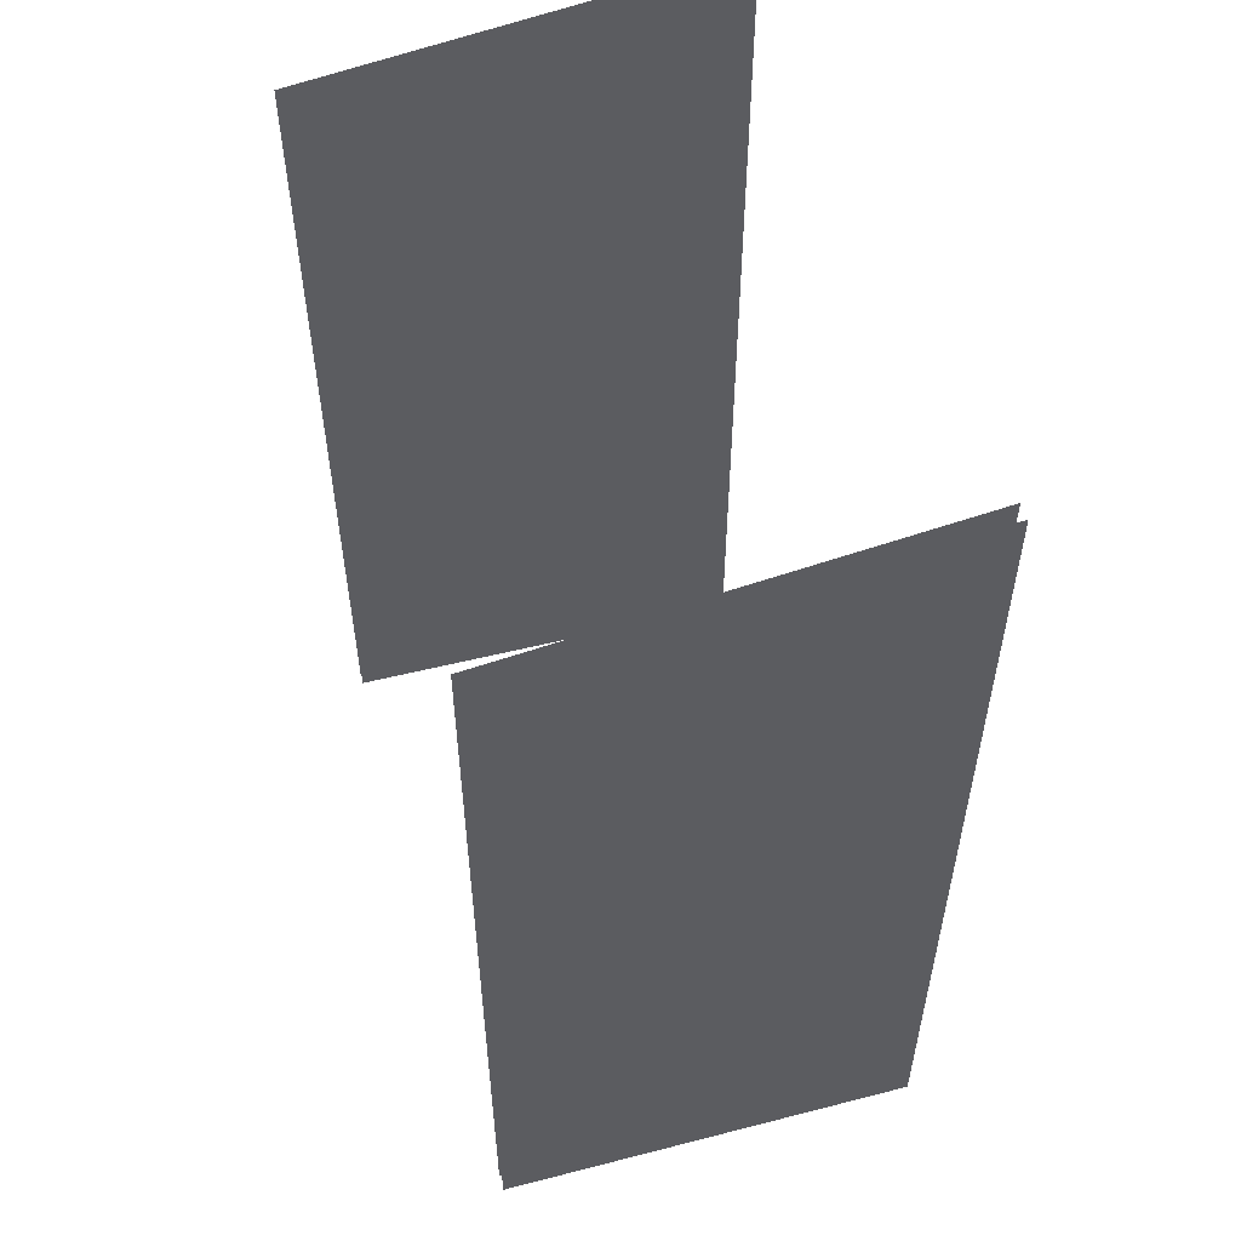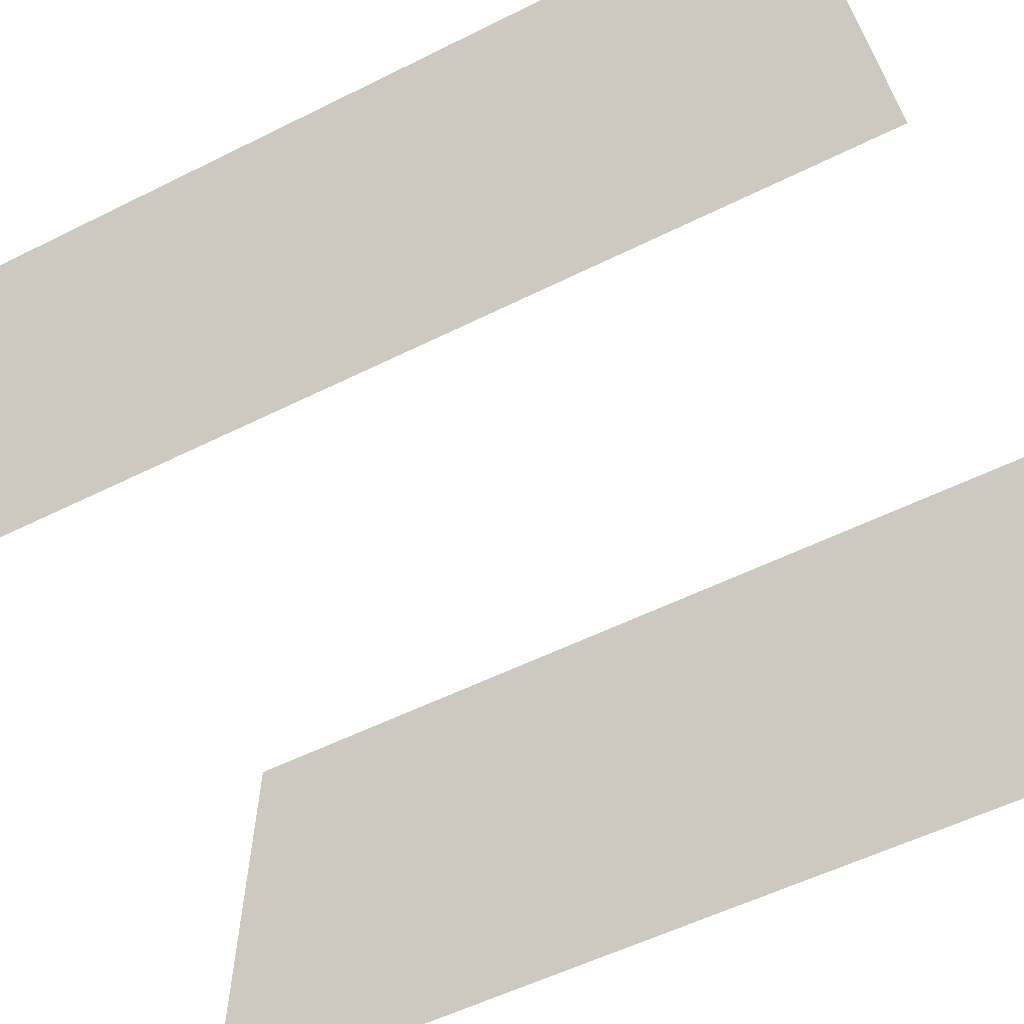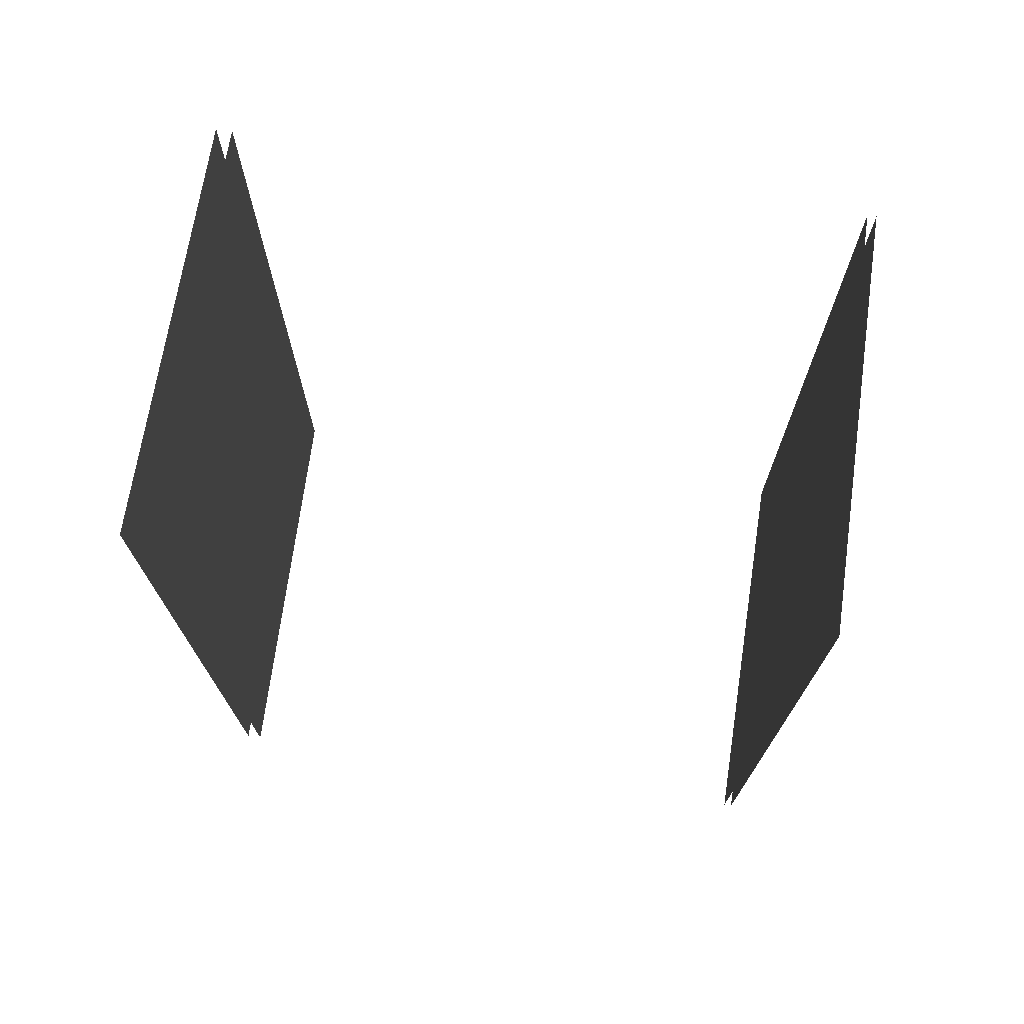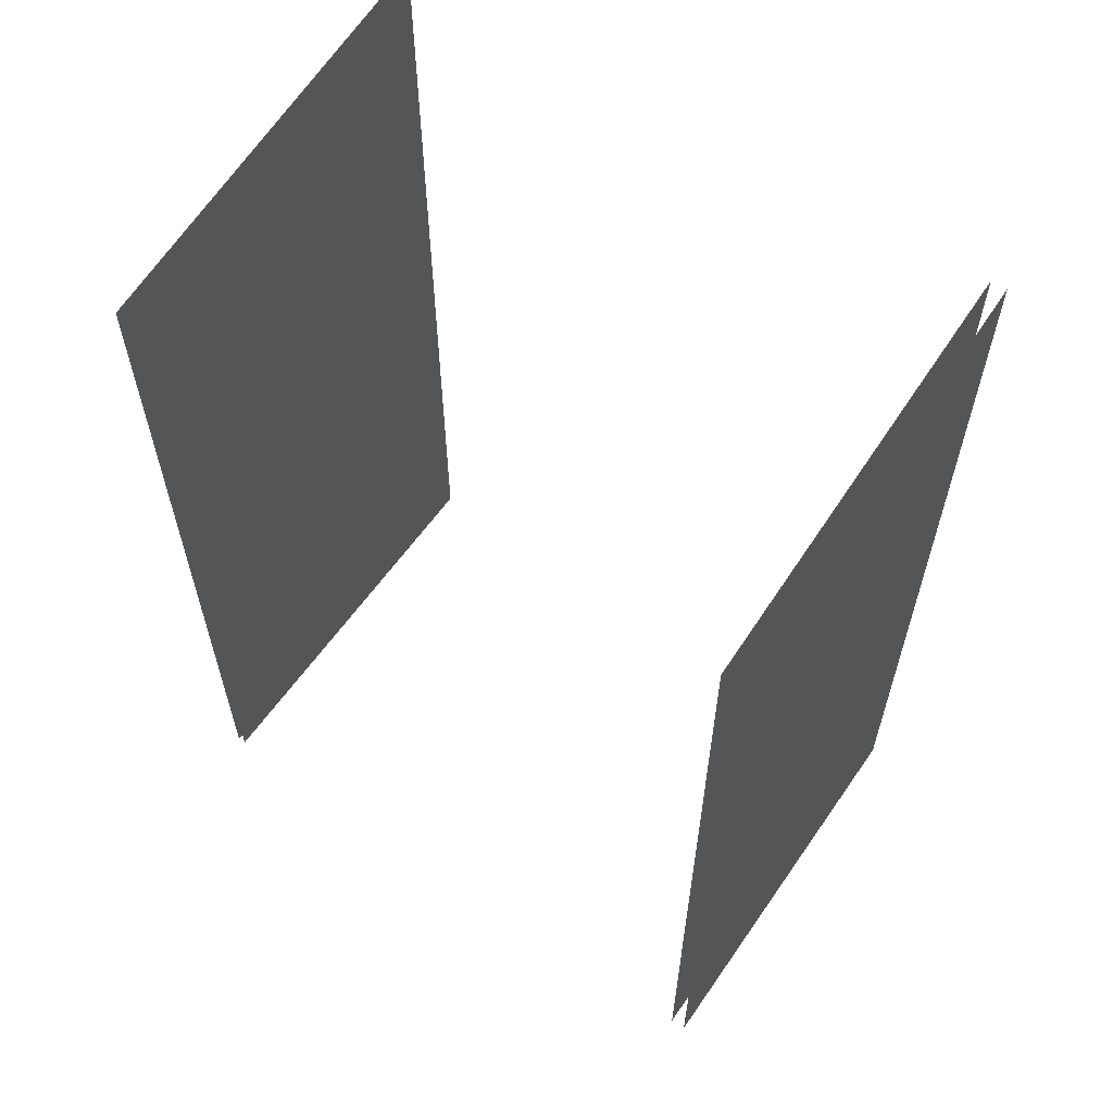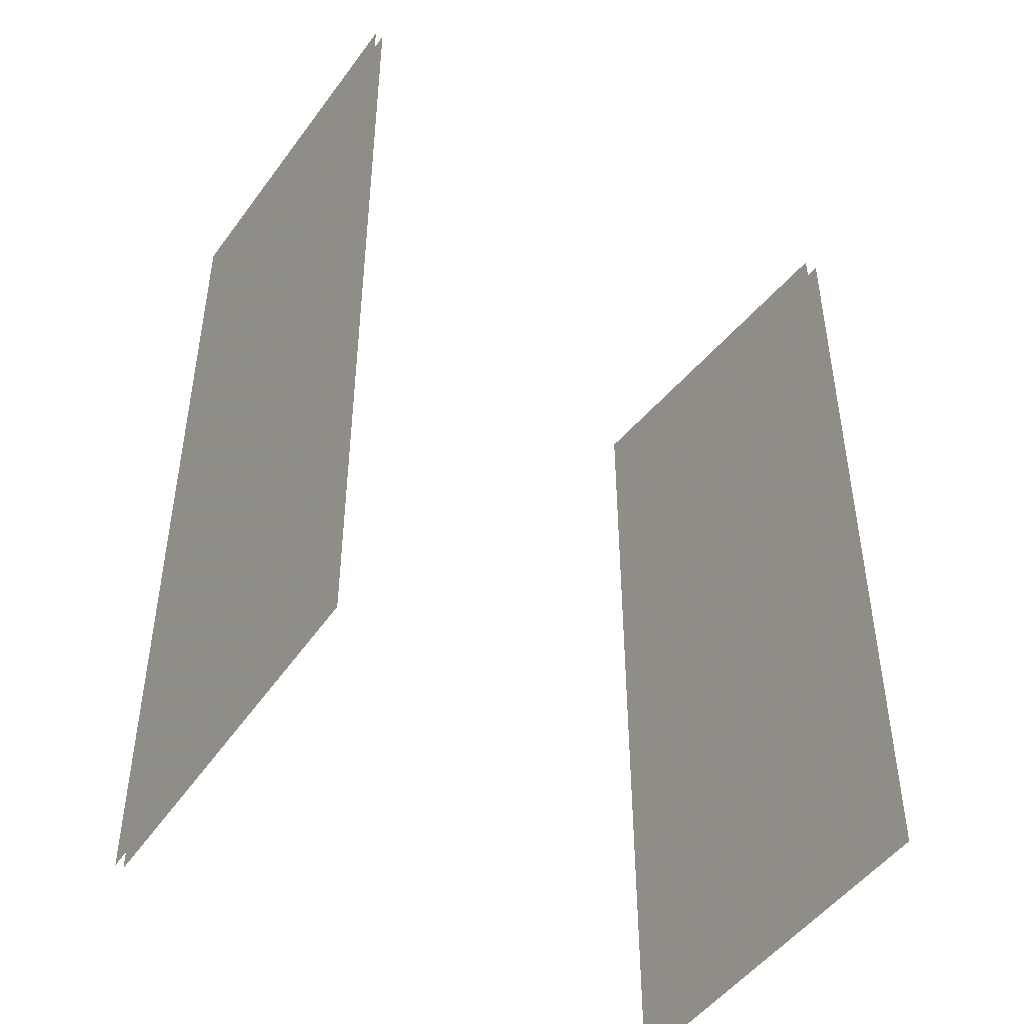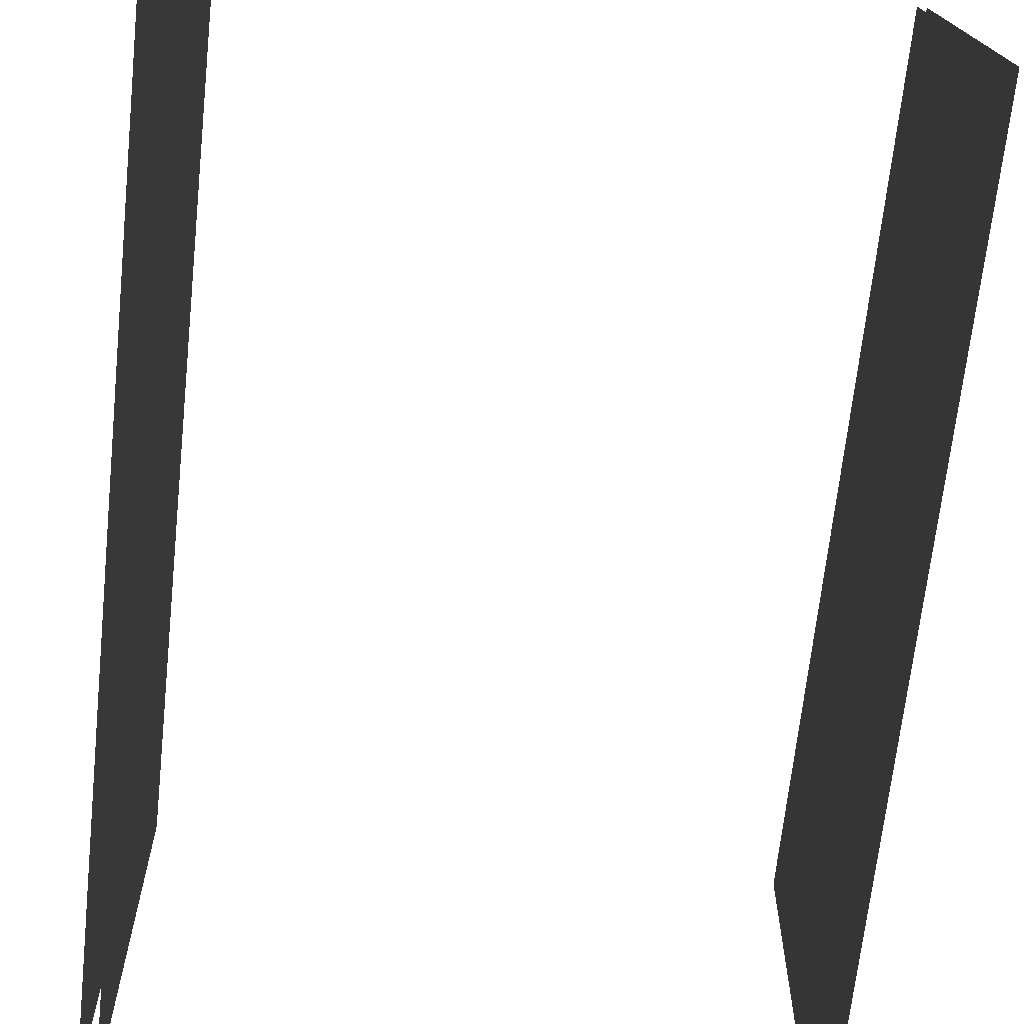
<metadata>
{"format":"obj","ext":"obj","renderer":"f3d","projection":"perspective","resolution":1024,"background":"white","views":[{"elev":54.5,"azim":-106.1,"up":"+Z"},{"elev":-53.4,"azim":-61.7,"up":"+Y"},{"elev":73.1,"azim":8.3,"up":"+Z"},{"elev":60.7,"azim":-145.7,"up":"+Z"},{"elev":-44.8,"azim":147.7,"up":"+Z"},{"elev":-67.7,"azim":-6.1,"up":"+Y"}]}
</metadata>
<code>
g mesh30
v -0.1903 8.59e-05 -0.3276
v -0.1903 0.2745 0.2513
v -0.1903 8.59e-05 0.2814
v -0.1903 0.2745 -0.3179
v -0.1802 8.59e-05 -0.3276
v -0.1802 0.2745 0.2513
v -0.1802 0.2745 -0.3179
v -0.1802 8.59e-05 0.2814
v 0.2158 8.59e-05 -0.3276
v 0.2158 0.2745 0.2513
v 0.2158 8.59e-05 0.2814
v 0.2158 0.2745 -0.3179
v 0.2214 8.59e-05 -0.3276
v 0.2214 0.2745 0.2513
v 0.2214 0.2745 -0.3179
v 0.2214 8.59e-05 0.2814
f 3 2 1
f 4 1 2
f 7 6 5
f 8 5 6
f 11 10 9
f 12 9 10
f 15 14 13
f 16 13 14

</code>
